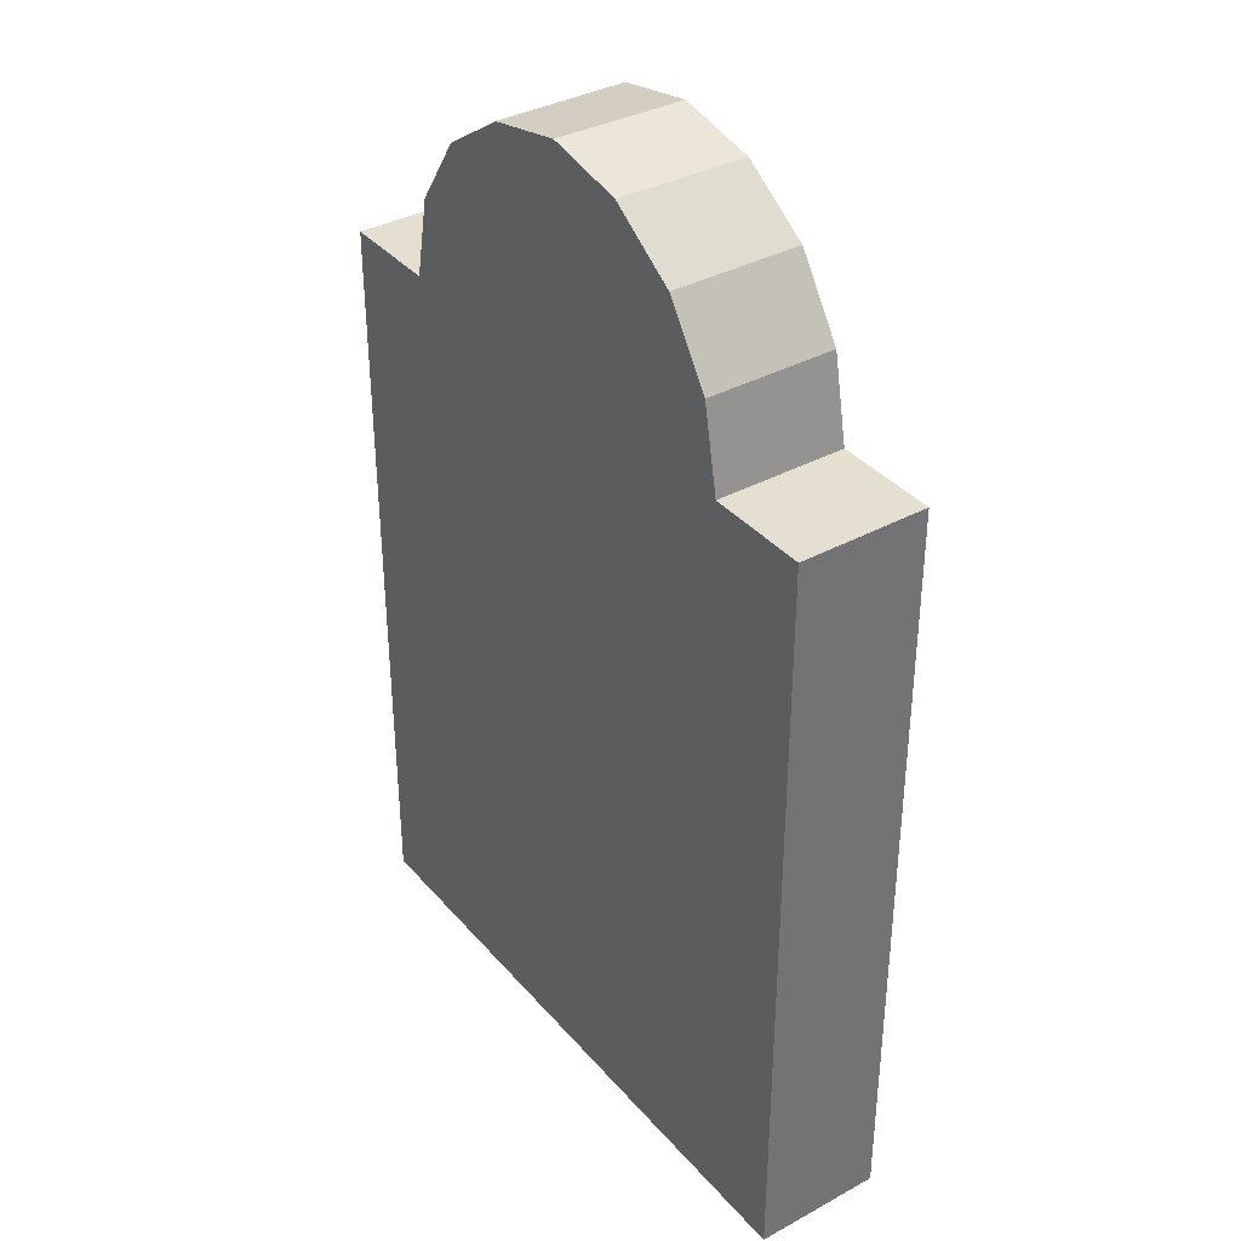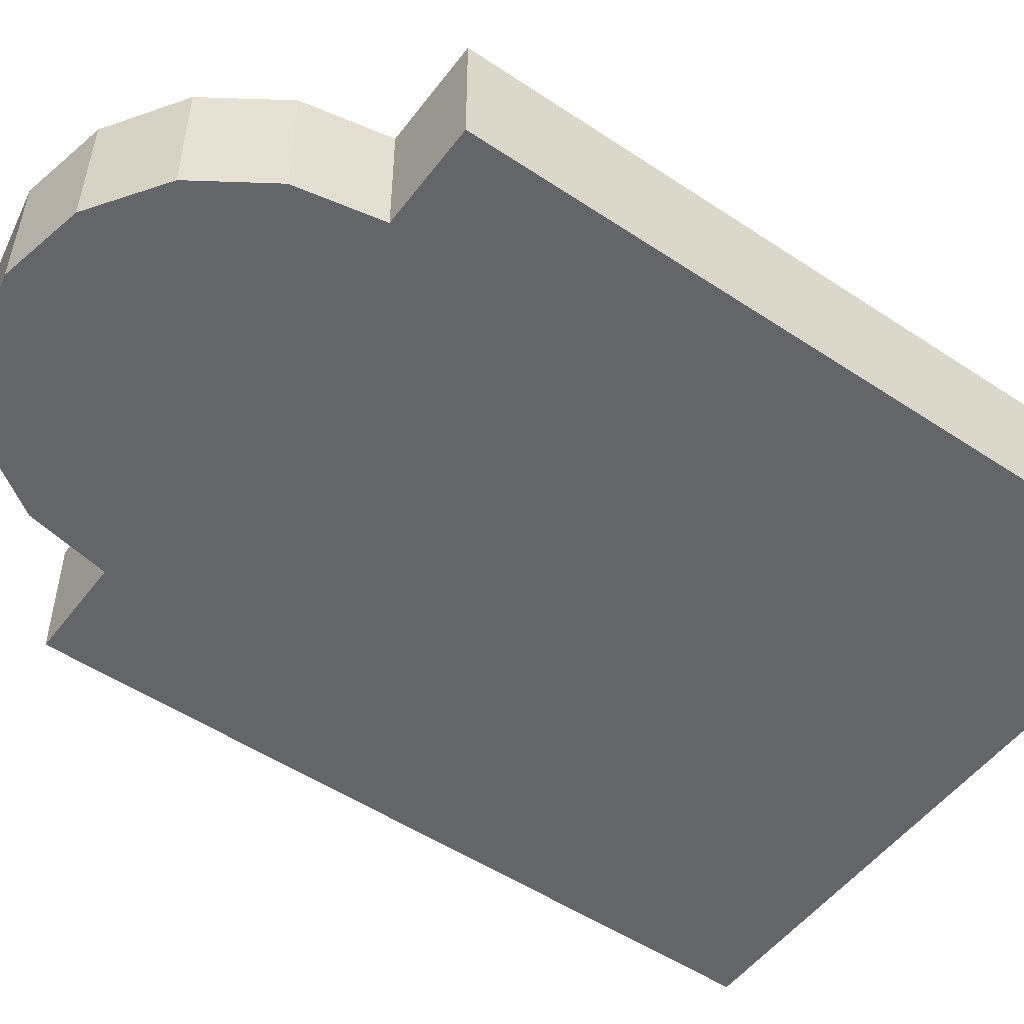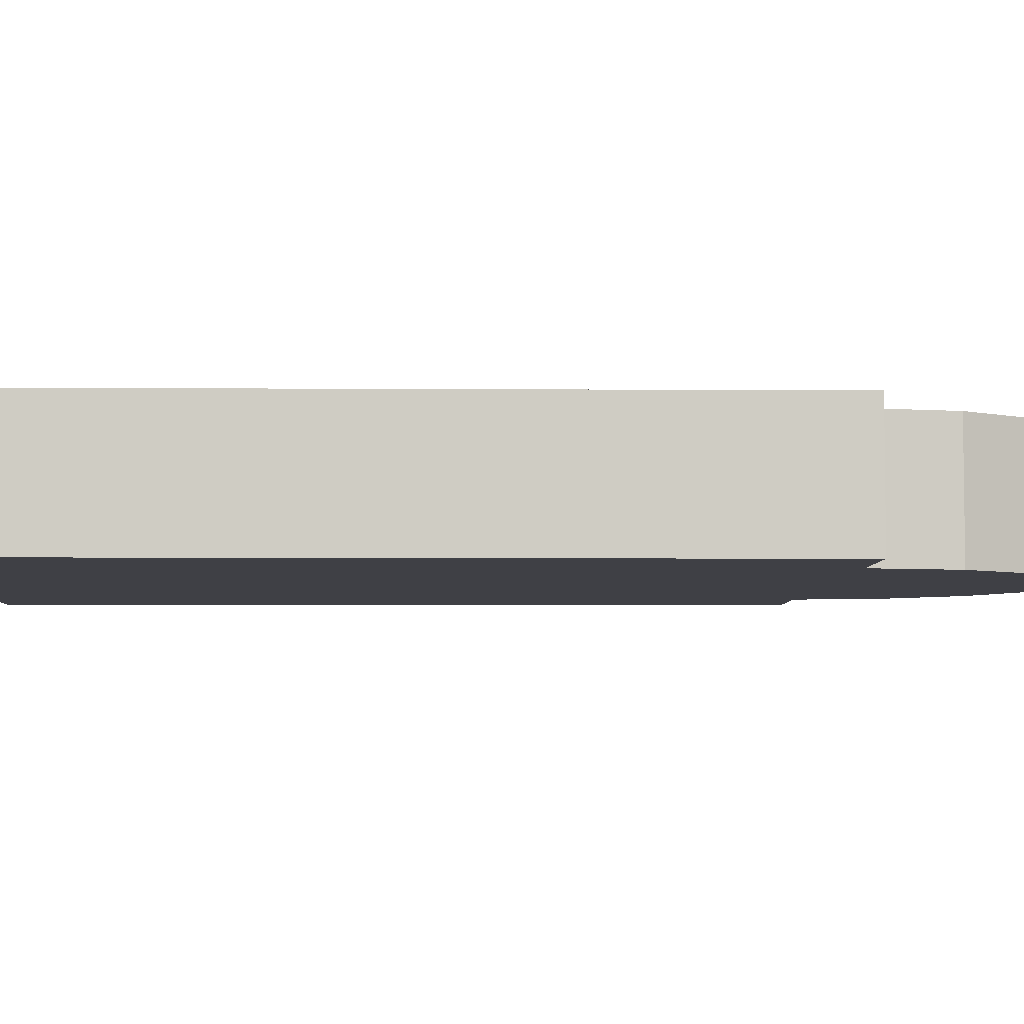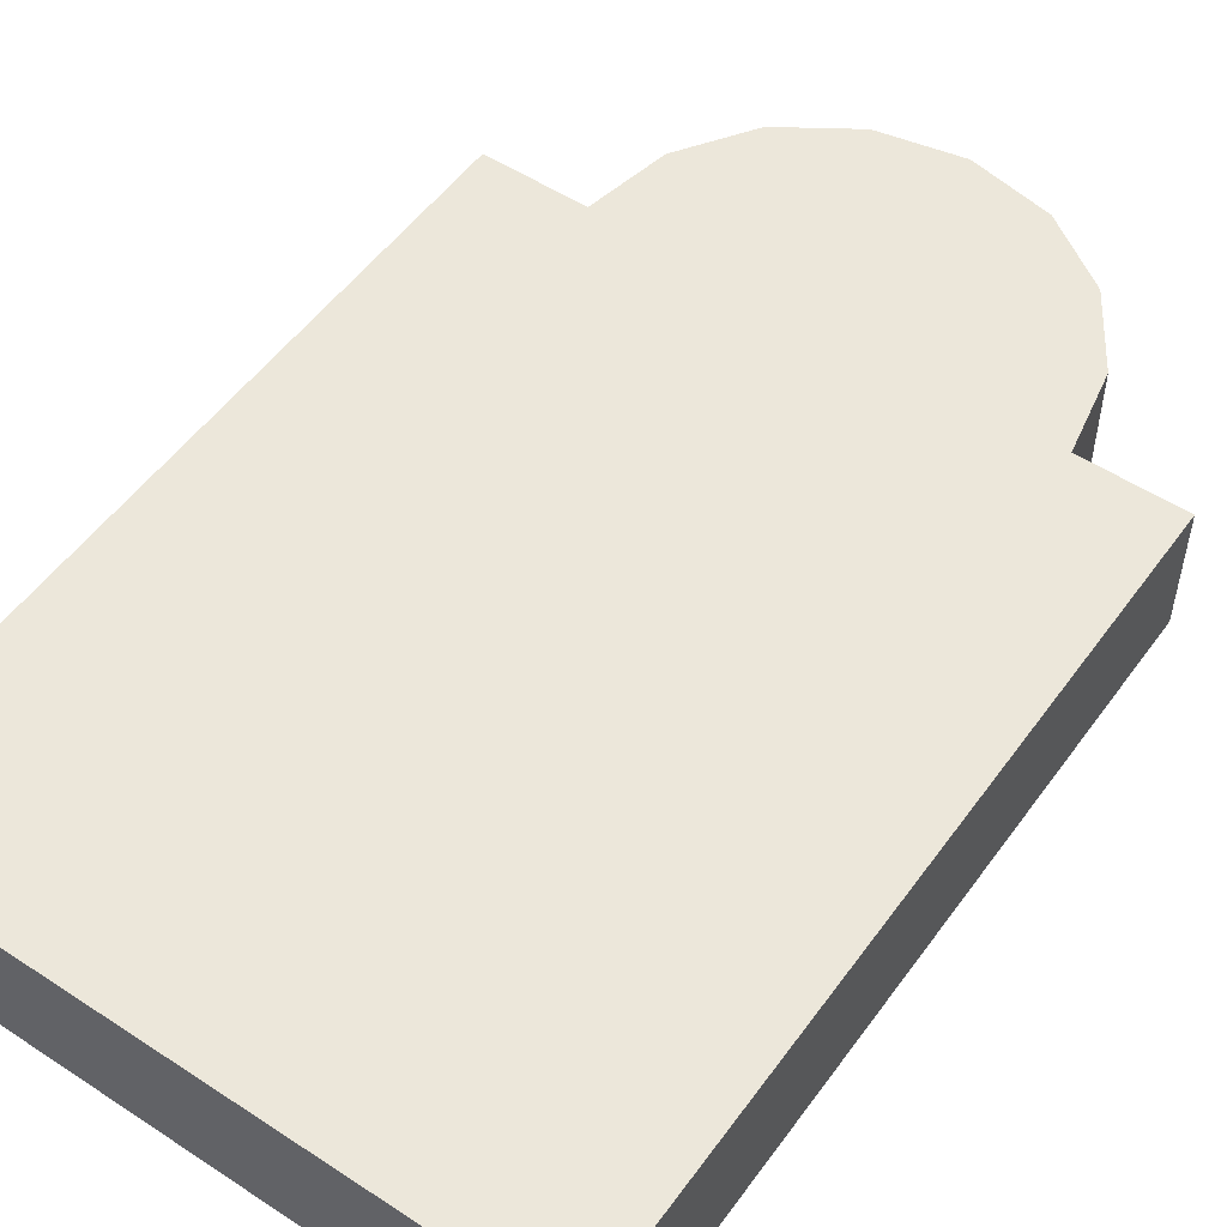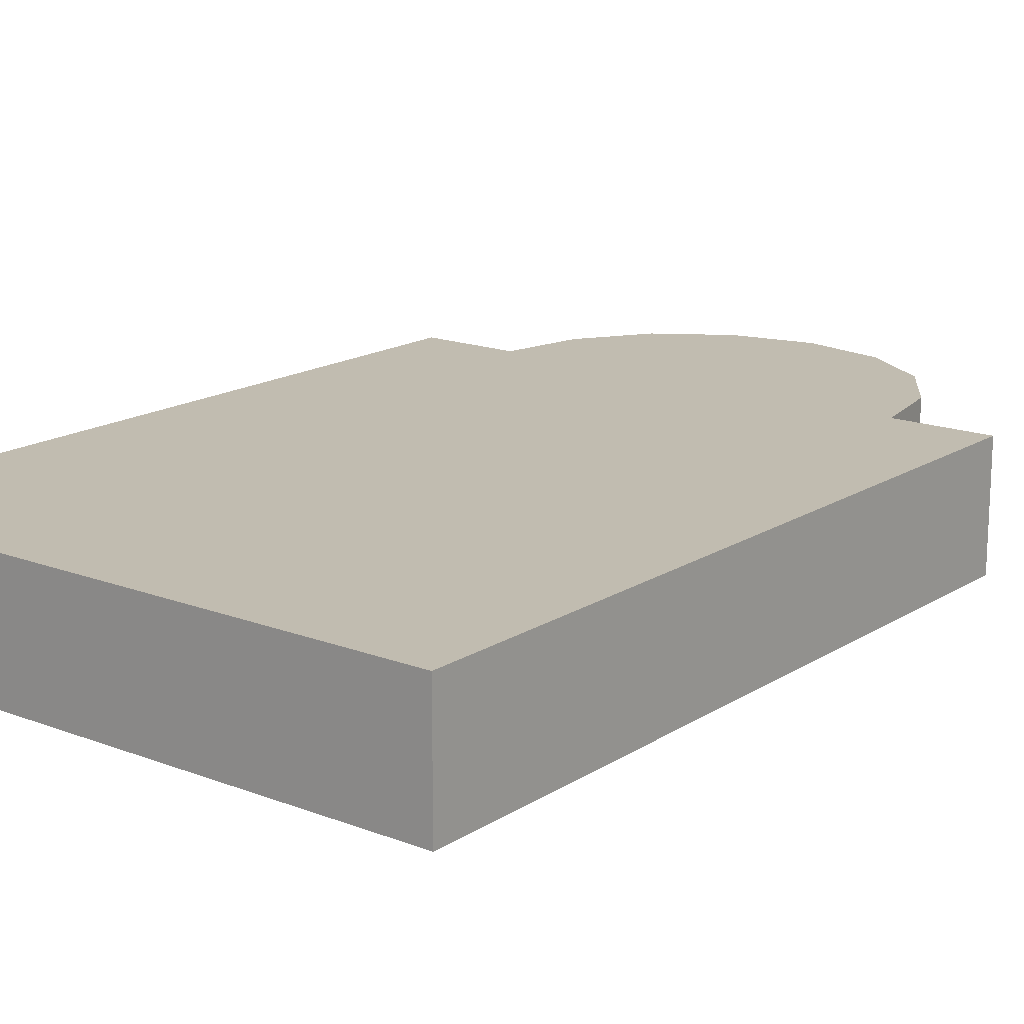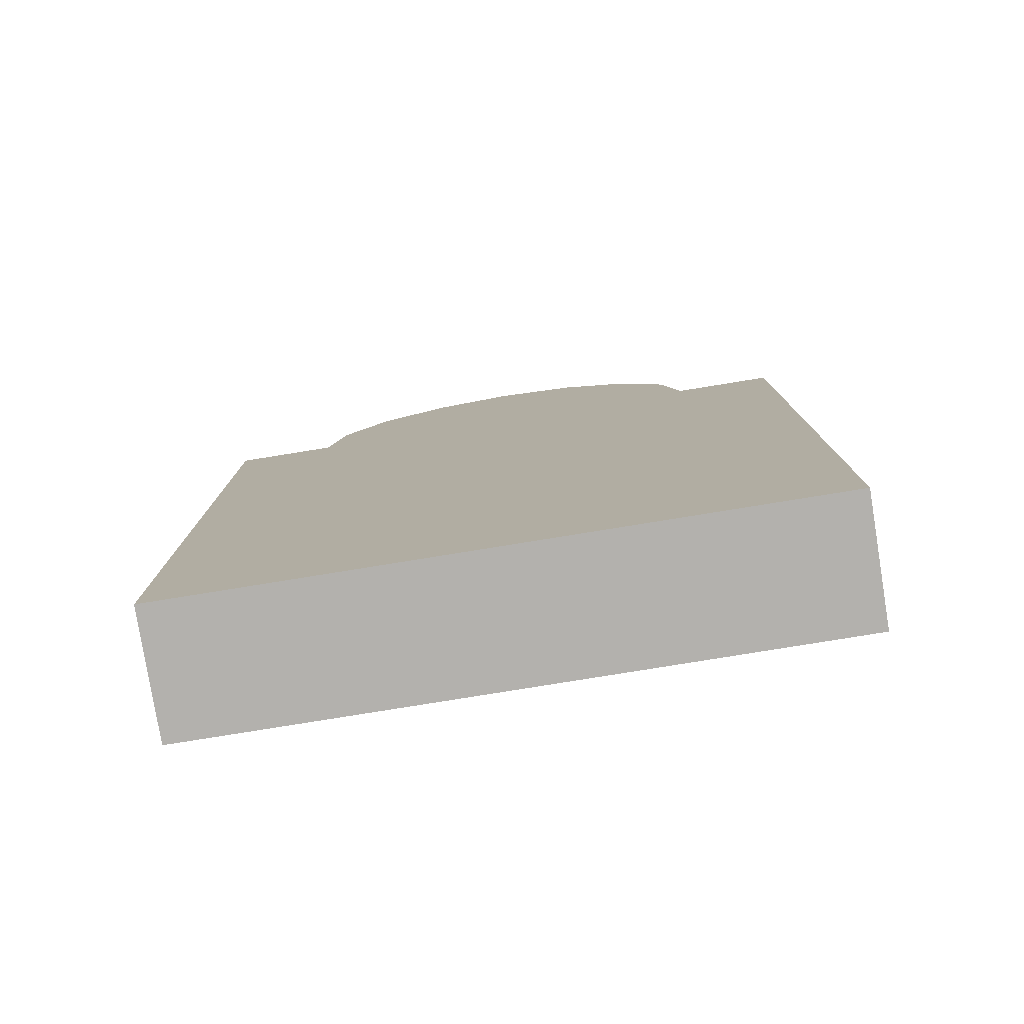
<metadata>
{"format":"obj","ext":"obj","renderer":"f3d","projection":"perspective","resolution":1024,"background":"white","views":[{"elev":36.6,"azim":-125.3,"up":"+Y"},{"elev":-51.5,"azim":-125.9,"up":"+Z"},{"elev":-5.2,"azim":88.7,"up":"+Z"},{"elev":52.9,"azim":35.1,"up":"+Z"},{"elev":16.4,"azim":38.1,"up":"+Z"},{"elev":-79.3,"azim":9.2,"up":"+Y"}]}
</metadata>
<code>
o GraveHeadStone_grave2
v -0.5 -0.0144 0.1
v -0.5 -0.0144 -0.1
v 0.5 -0.0144 -0.1
v 0.5 -0.0144 0.1
v 0.5 1.186 -0.1
v 0.5 1.186 0.1
v -0.5 1.186 0.1
v -0.5 1.186 -0.1
v -0.34 1.186 0.1
v -0.3141 1.316 0.1
v -0.3141 1.316 -0.1
v -0.34 1.186 -0.1
v -0.2404 1.426 0.1
v -0.2404 1.426 -0.1
v -0.1301 1.499 0.09984
v -0.1301 1.501 -0.1001
v 0 1.524 0.1001
v 0 1.527 -0.09984
v 0.1301 1.5 0.1
v 0.1301 1.5 -0.1
v 0.2404 1.426 0.1
v 0.2404 1.426 -0.1
v 0.3141 1.316 0.1
v 0.3141 1.316 -0.1
v 0.34 1.186 0.1
v 0.34 1.186 -0.1
f 1 2 3 4
f 3 5 6 4
f 1 7 8 2
f 9 10 11 12
f 10 13 14 11
f 13 15 16 14
f 15 17 18 16
f 17 19 20 18
f 19 21 22 20
f 21 23 24 22
f 23 25 26 24
f 1 4 6 25 23 21 19 17 15 13 10 9 7
f 3 2 8 12 11 14 16 18 20 22 24 26 5
f 12 8 7 9
f 26 25 6 5

</code>
